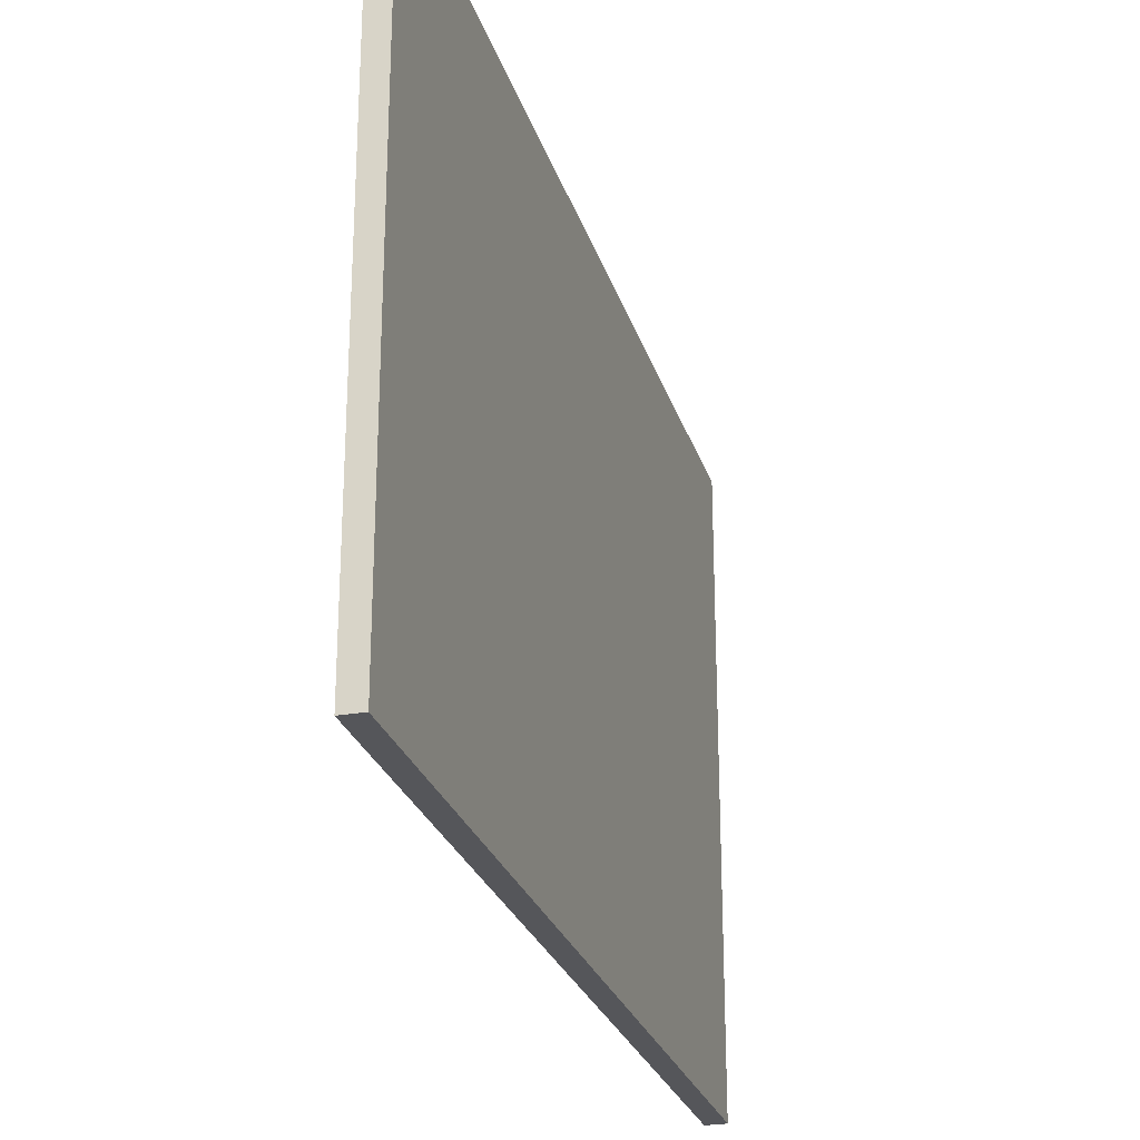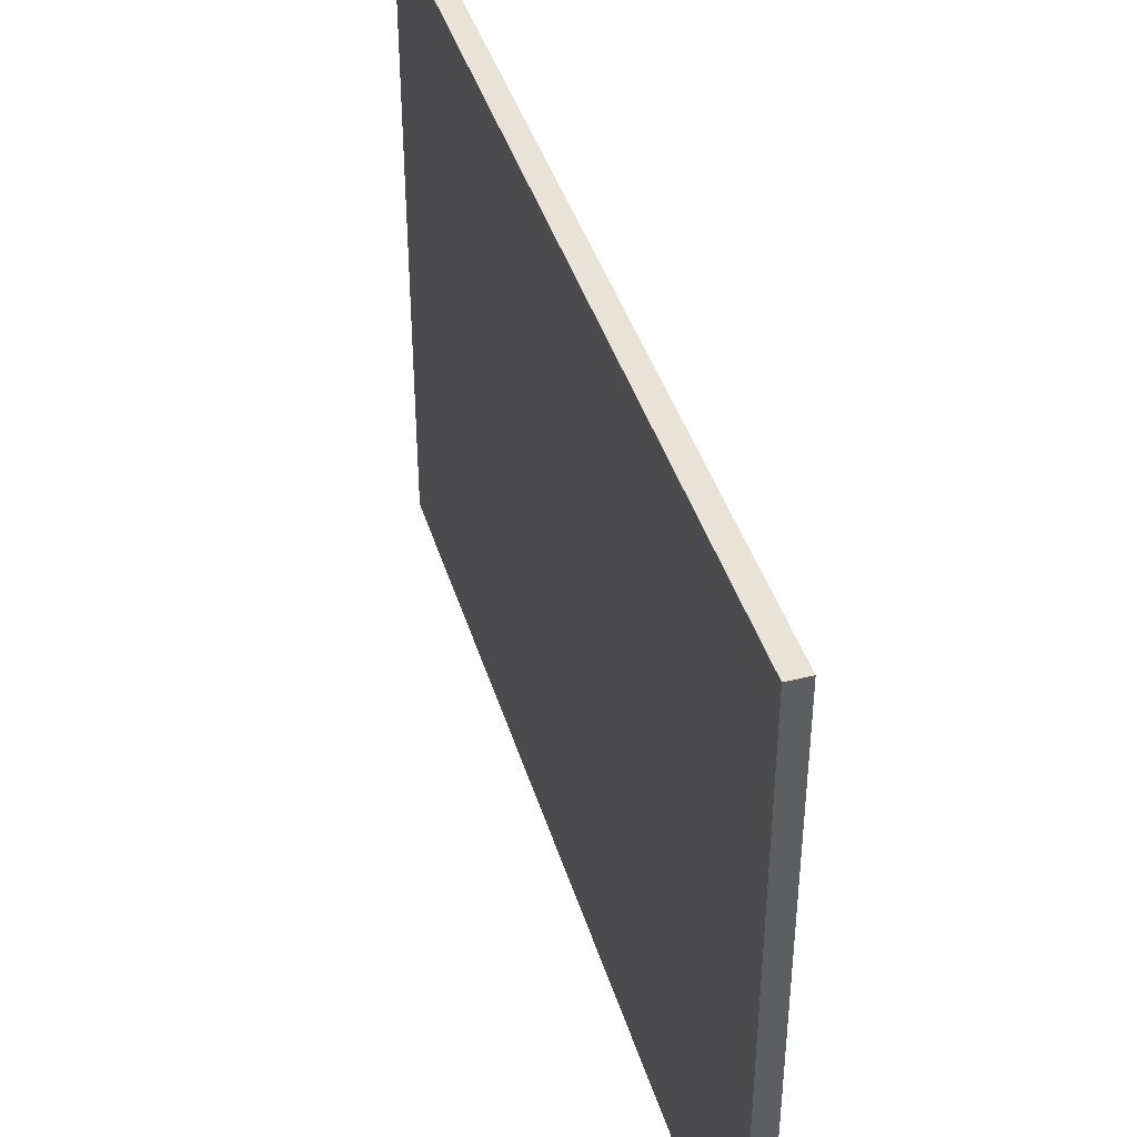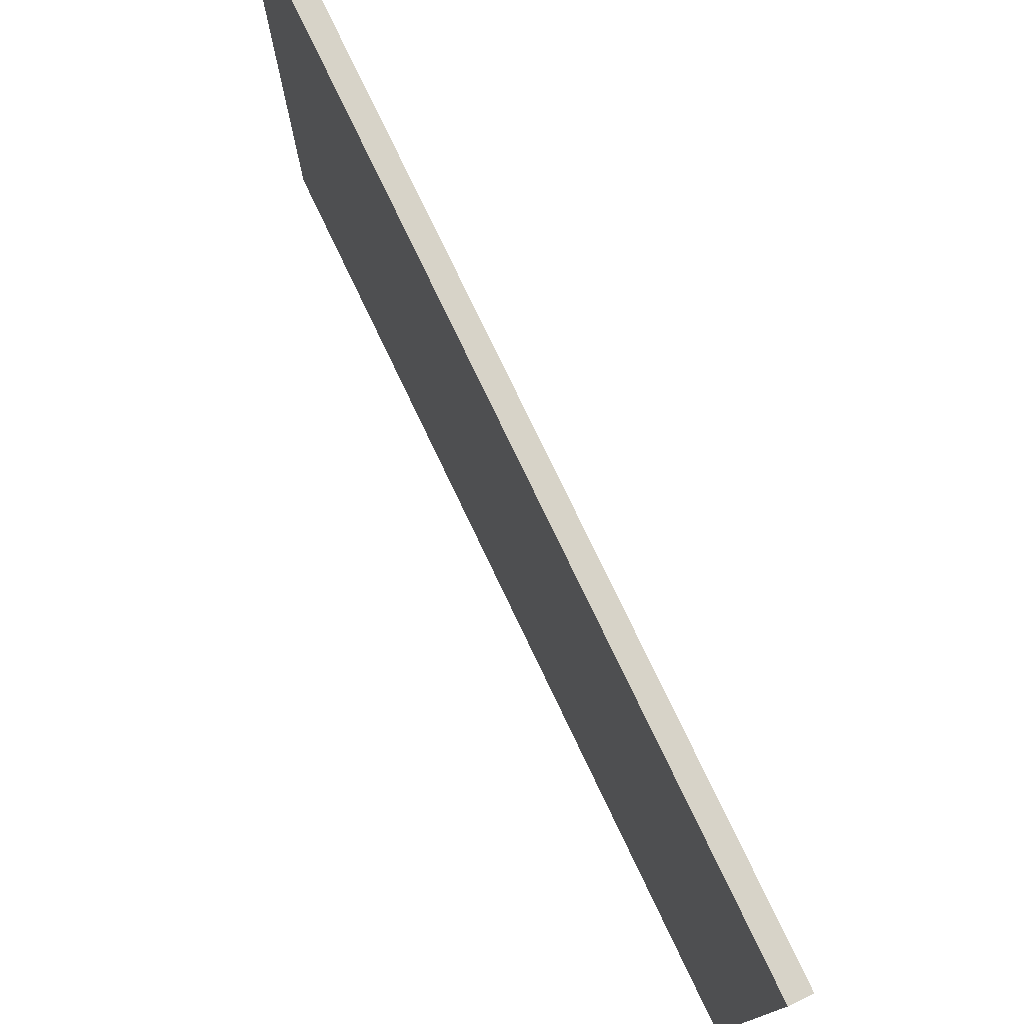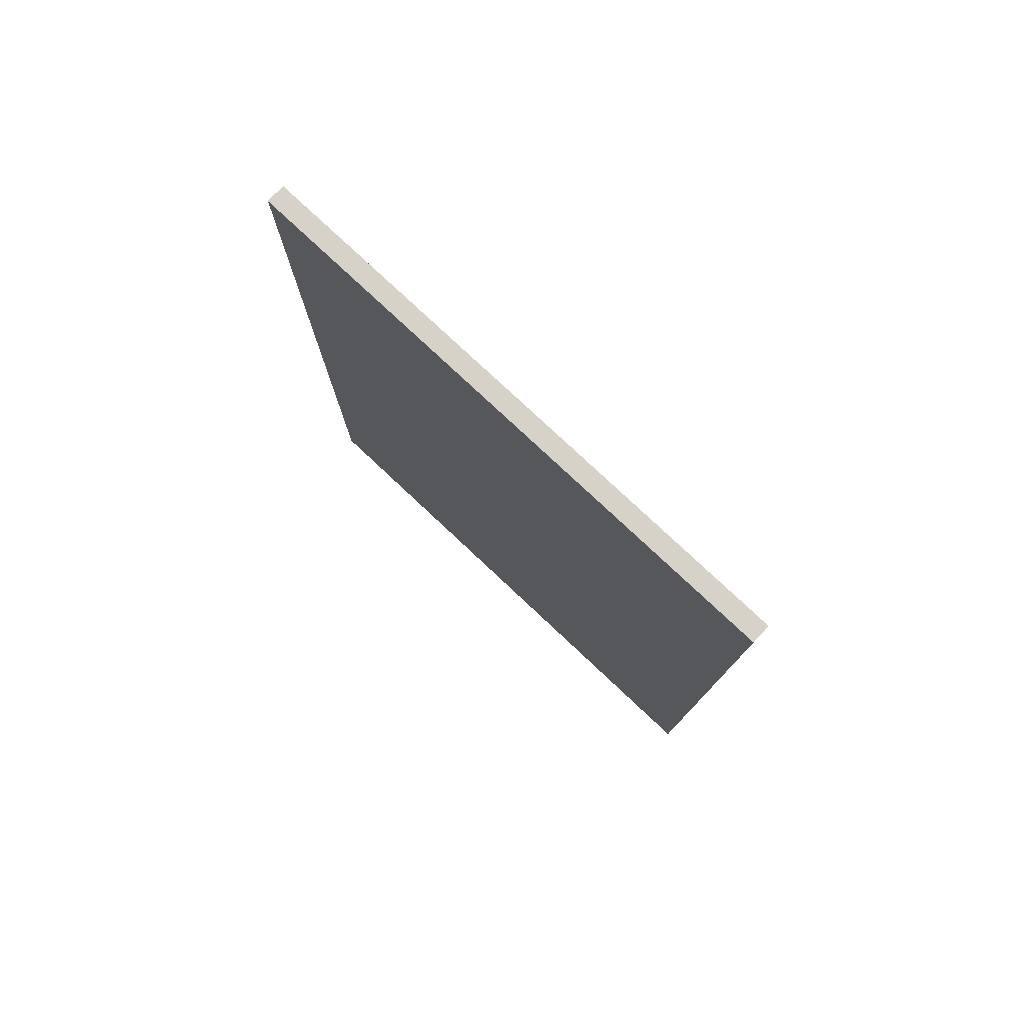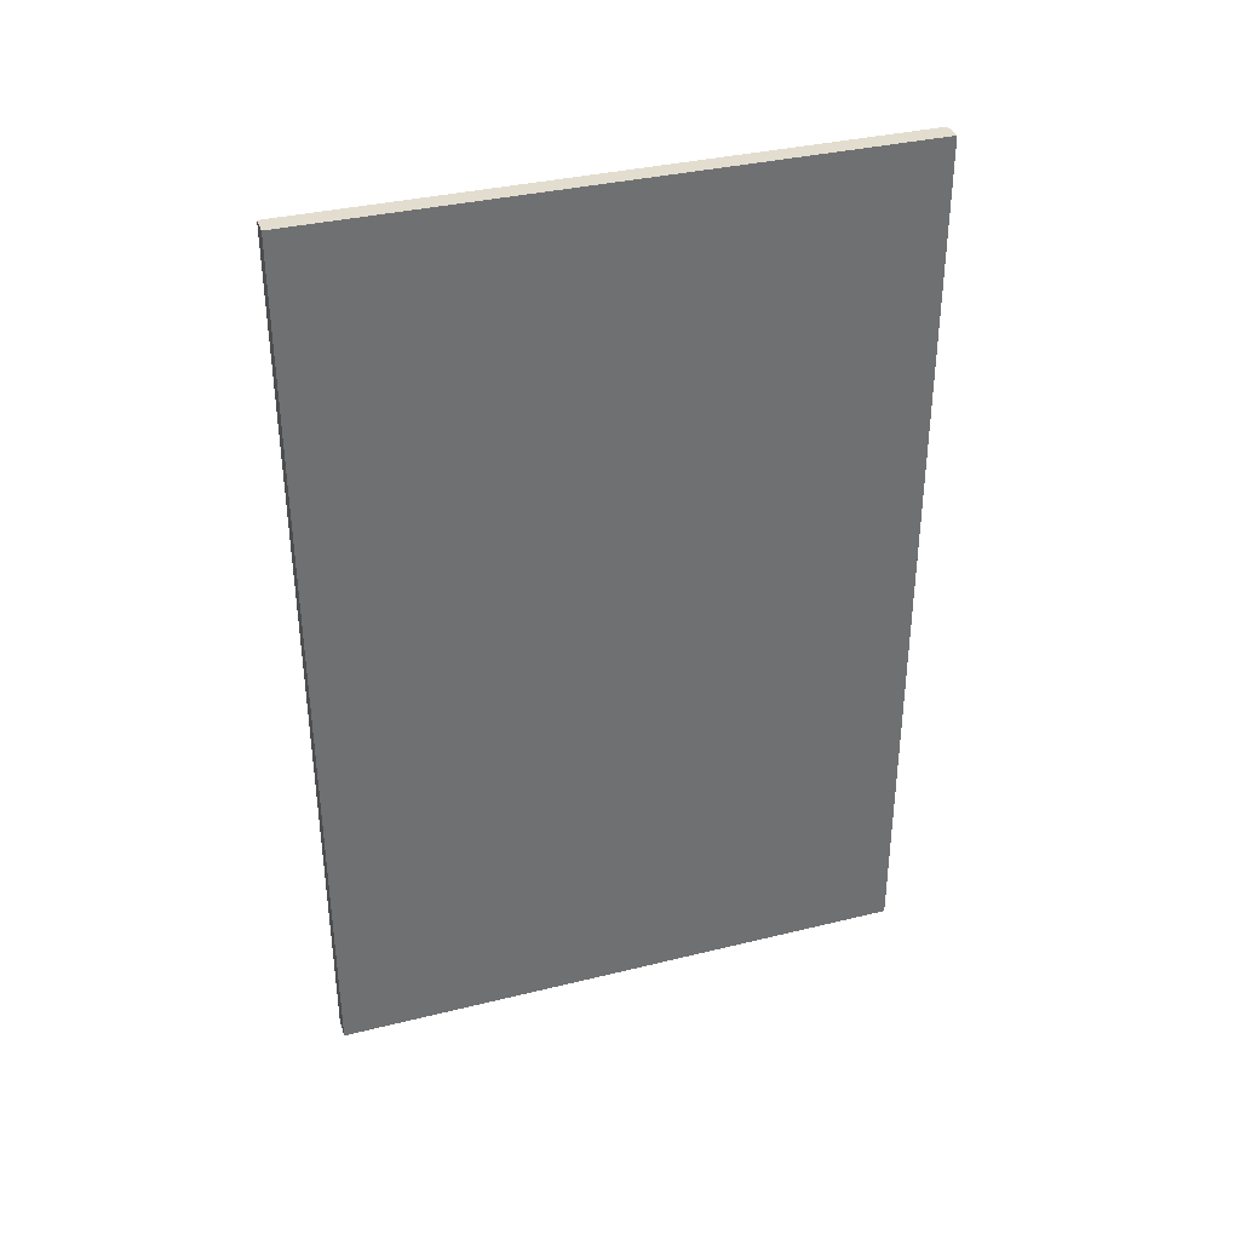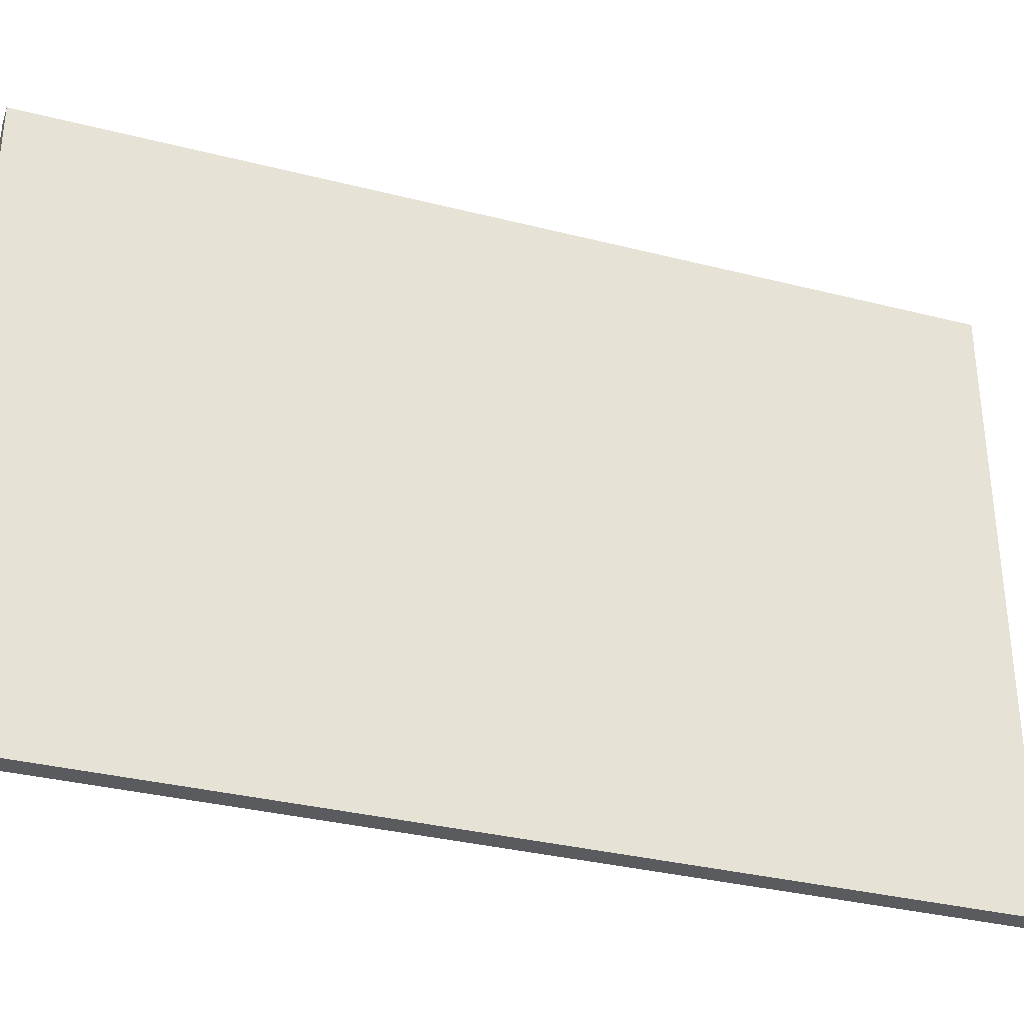
<metadata>
{"format":"obj","ext":"obj","renderer":"f3d","projection":"perspective","resolution":1024,"background":"white","views":[{"elev":-26.0,"azim":15.6,"up":"+Y"},{"elev":41.5,"azim":-16.5,"up":"+Y"},{"elev":76.8,"azim":-25.5,"up":"+Y"},{"elev":78.0,"azim":133.2,"up":"+Z"},{"elev":35.6,"azim":72.0,"up":"+Z"},{"elev":-33.3,"azim":-109.3,"up":"+Y"}]}
</metadata>
<code>
o simple_Wall2
g Wall (10)
v 0 0 0
v -0.1 0 0
v 0 3 0
v -0.1 3 0
v -0.1 0 -4.5
v -0.1 3 -4.5
v 0 0 -4.5
v 0 3 -4.5
f 3 4 2 1
f 6 8 7 5
f 8 6 4 3
f 1 2 5 7
f 8 3 1 7
f 4 6 5 2

</code>
